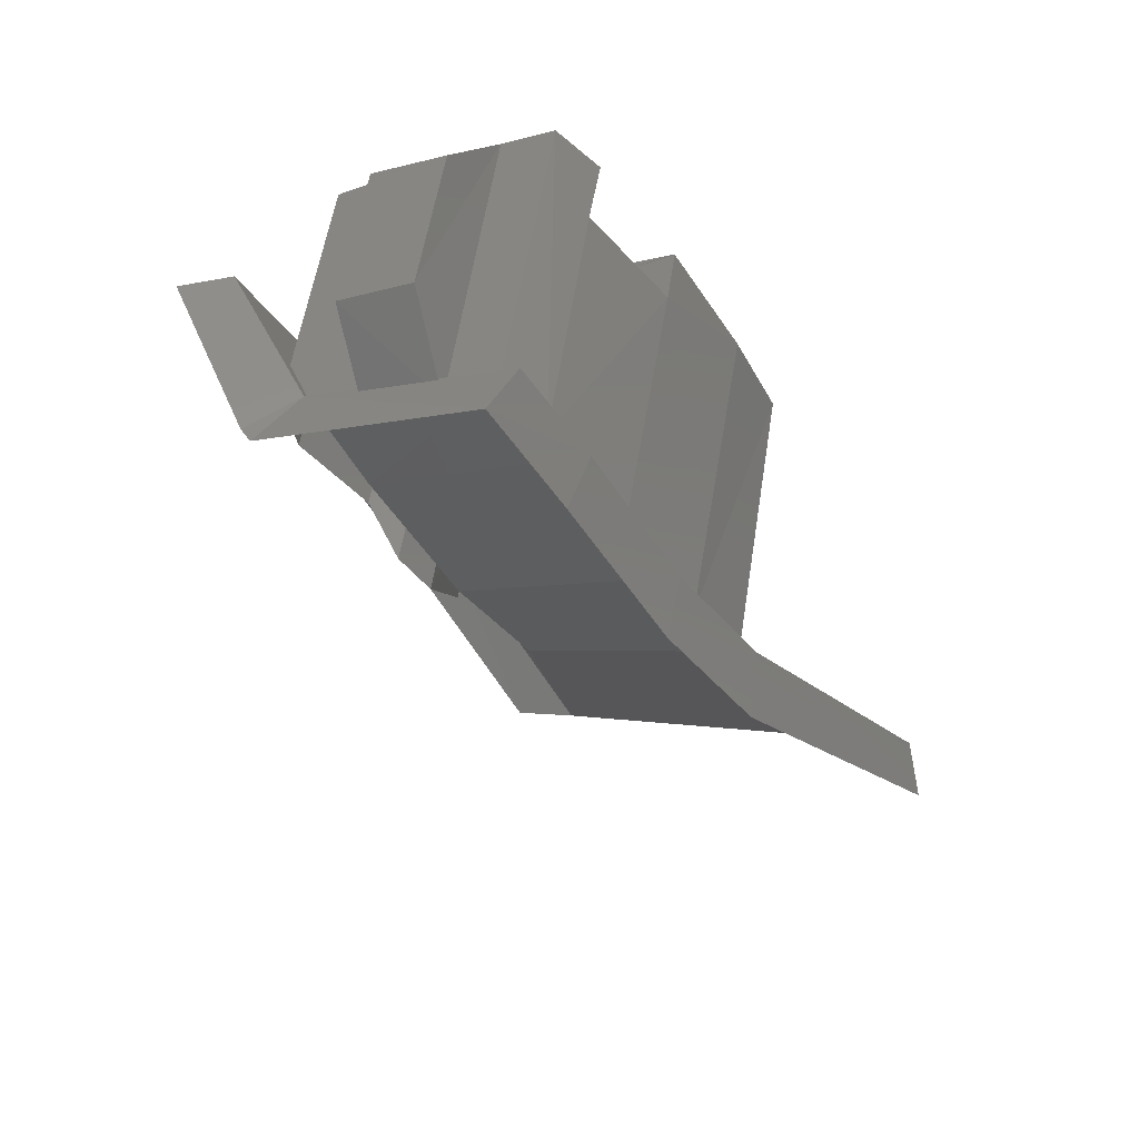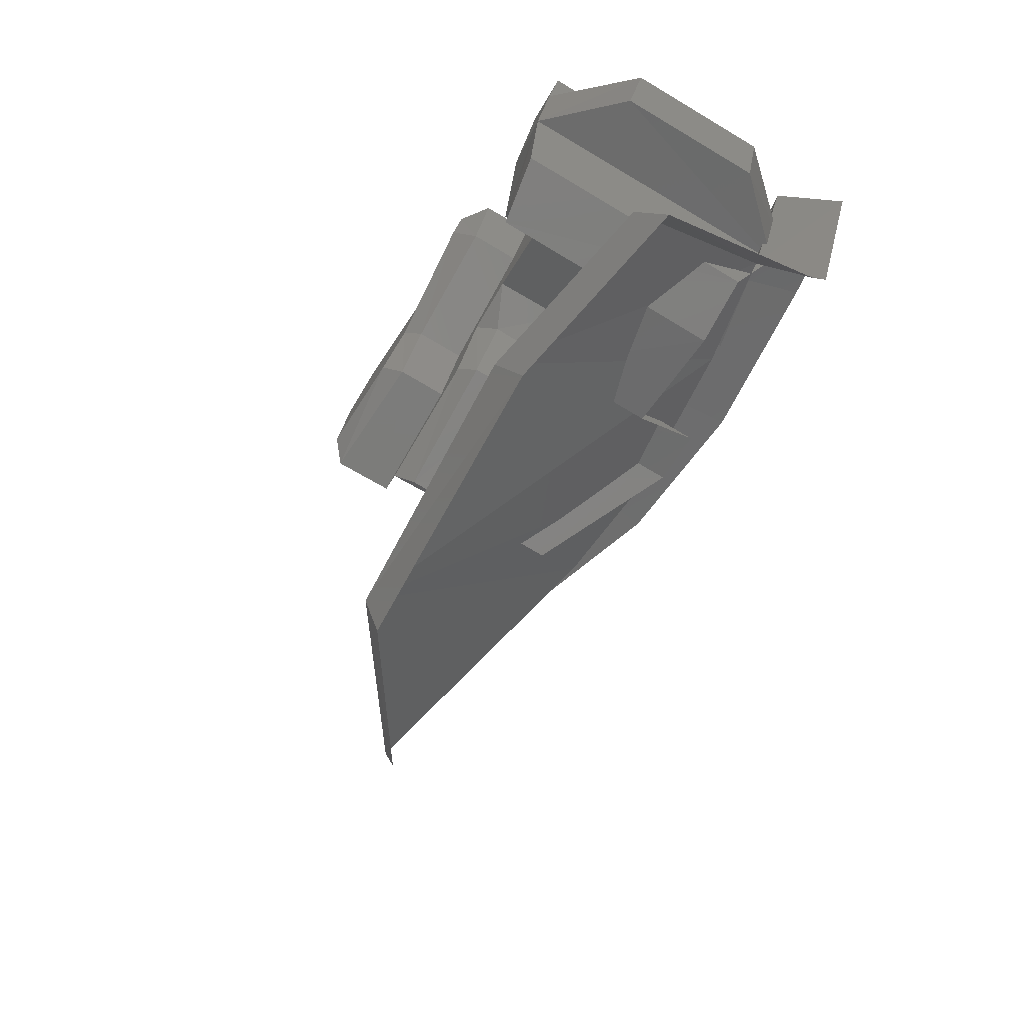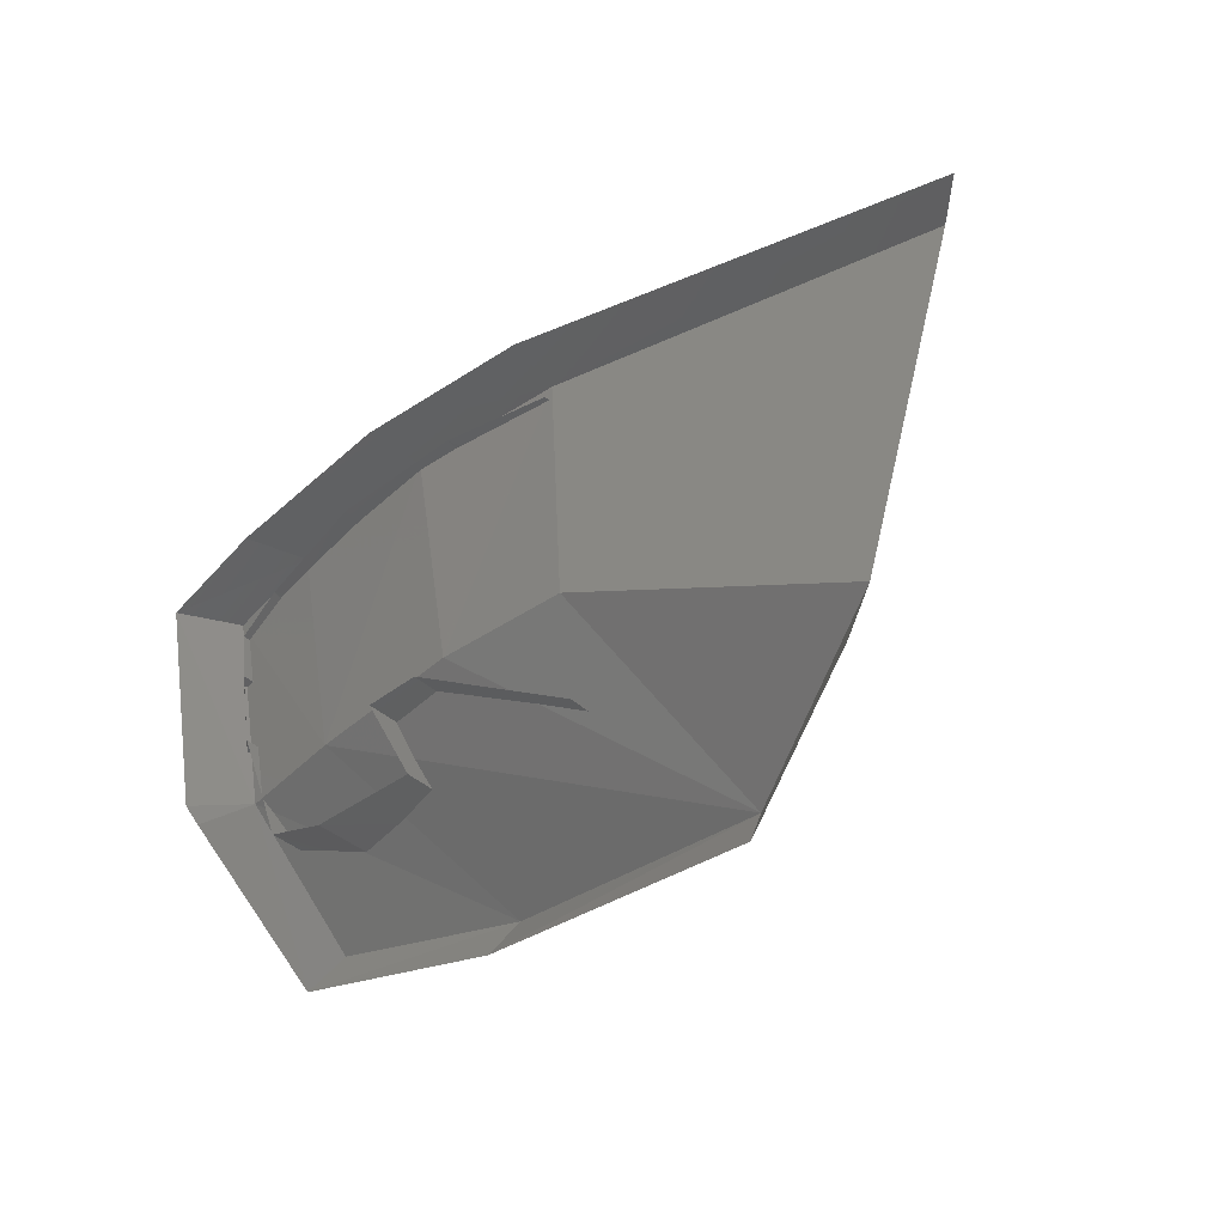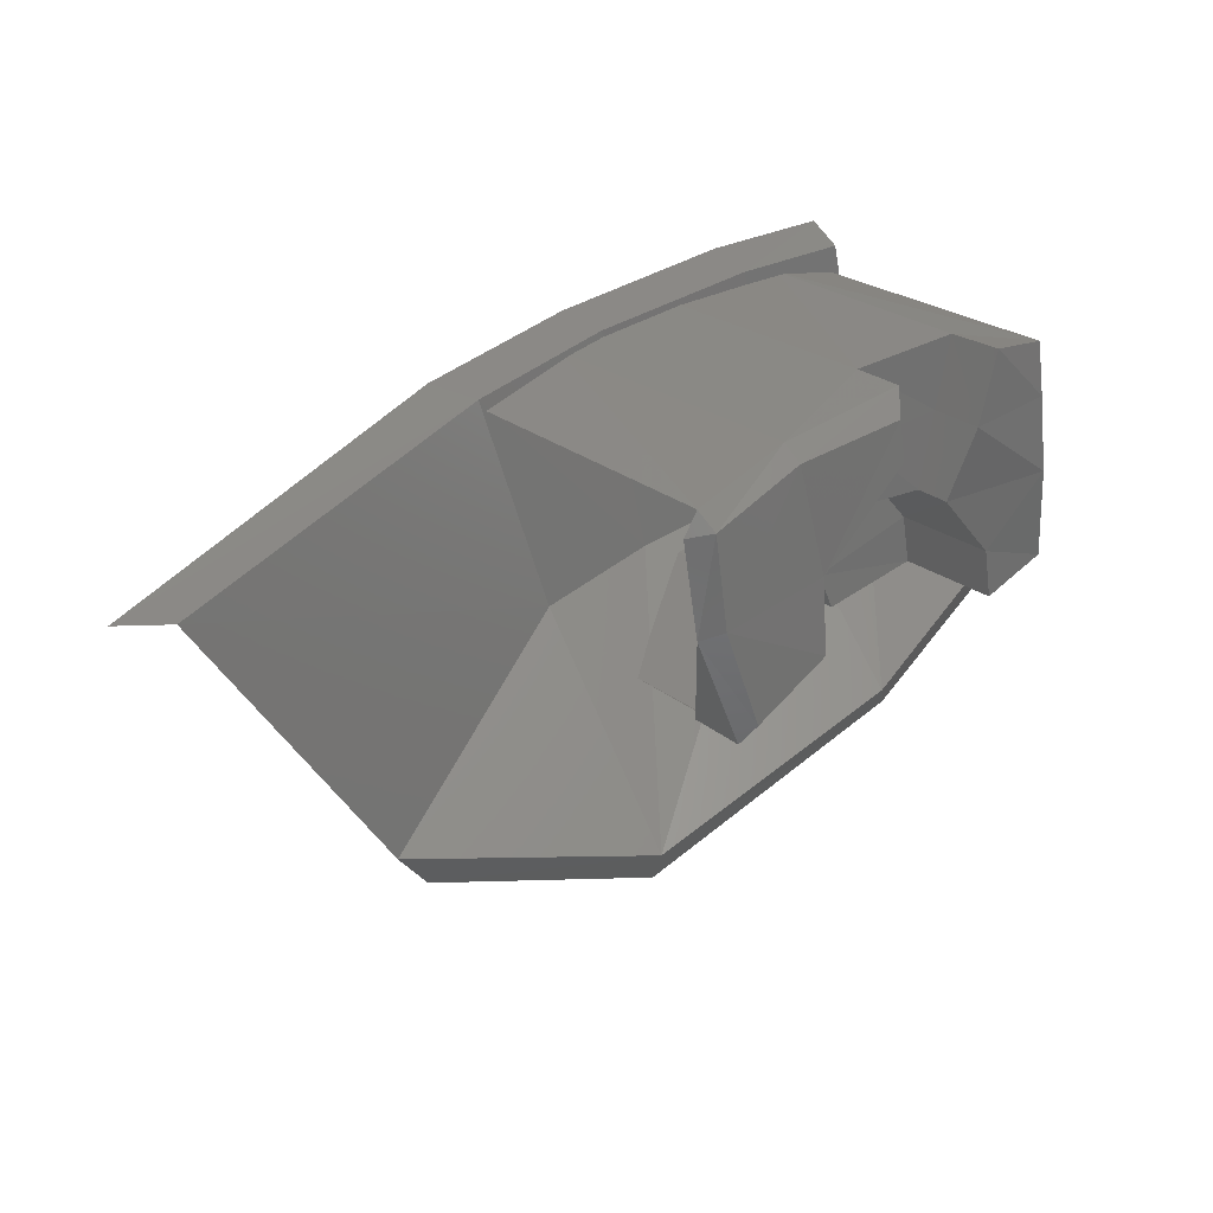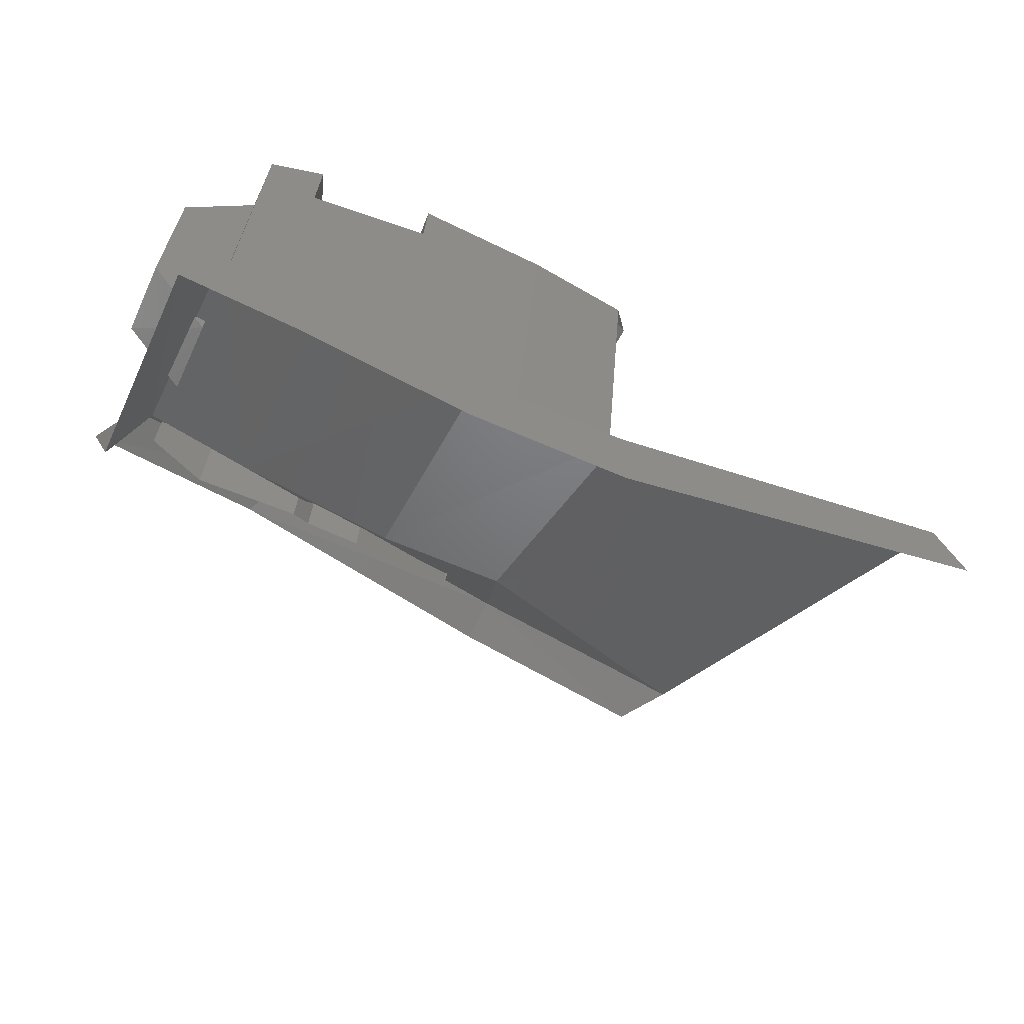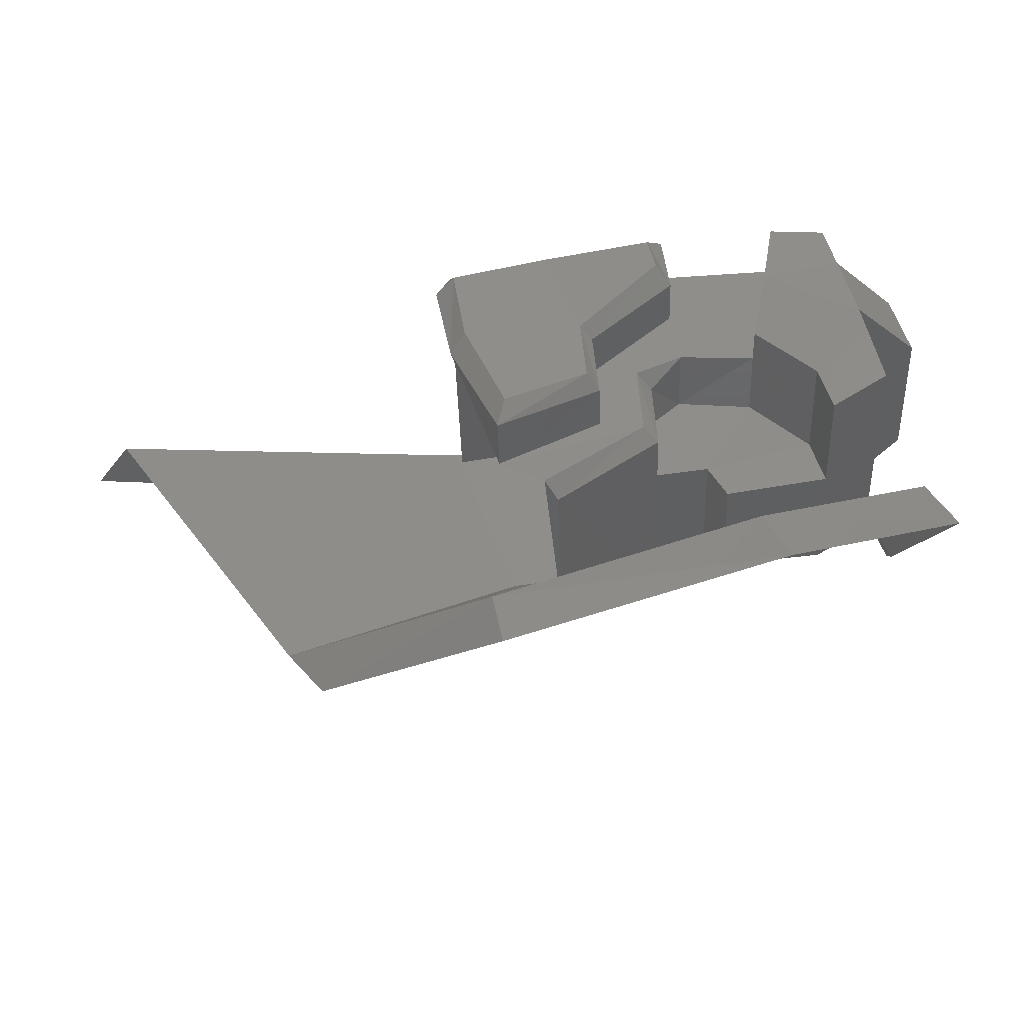
<metadata>
{"format":"stl","ext":"stl","renderer":"f3d","projection":"perspective","resolution":1024,"background":"white","views":[{"elev":-35.5,"azim":-60.9,"up":"+Y"},{"elev":-55.0,"azim":-118.7,"up":"+Z"},{"elev":-49.7,"azim":39.4,"up":"+Z"},{"elev":40.4,"azim":138.9,"up":"+Z"},{"elev":-64.4,"azim":-25.4,"up":"+Y"},{"elev":56.8,"azim":169.6,"up":"+Y"}]}
</metadata>
<code>
# stl→obj: 90 verts, 145 faces
v 19.52 -19.17 -10.63
v 19.47 -19.27 -10.65
v 19.71 -19.2 -10.62
v 19.67 -19.31 -10.64
v 20 -19.23 -10.62
v 19.99 -19.34 -10.64
v 20.27 -19.21 -10.62
v 20.28 -19.32 -10.64
v 19.73 -18.76 -10.81
v 19.86 -18.77 -10.78
v 19.85 -18.79 -10.67
v 19.95 -18.76 -10.81
v 20.03 -18.77 -10.79
v 19.97 -18.74 -10.95
v 20.04 -18.74 -10.92
v 20.24 -18.73 -10.98
v 19.54 -18.71 -10.58
v 19.63 -18.71 -10.56
v 19.54 -18.69 -10.68
v 19.68 -18.7 -10.68
v 19.54 -18.66 -10.81
v 19.73 -18.7 -10.8
v 19.65 -18.67 -10.93
v 20.21 -19.11 -11.01
v 19.99 -19.13 -11.01
v 19.71 -19.1 -11
v 19.63 -18.81 -10.58
v 19.63 -19.2 -10.65
v 19.84 -18.81 -10.55
v 19.84 -19.24 -10.64
v 20.07 -19.24 -10.64
v 19.68 -18.79 -10.69
v 20.26 -19.21 -10.65
v 20.26 -18.72 -10.56
v 20.07 -18.74 -10.54
v 19.84 -18.73 -10.54
v 20.29 -18.76 -11.32
v 20.3 -18.74 -11.25
v 19.77 -18.76 -11.25
v 19.81 -18.73 -11.18
v 19.43 -18.83 -11.19
v 19.48 -18.8 -11.12
v 19.88 -18.69 -10.56
v 20.07 -18.7 -10.56
v 20.25 -18.69 -10.58
v 19.88 -18.67 -10.63
v 20.05 -18.66 -10.76
v 20.26 -18.65 -10.74
v 19.83 -18.84 -11.05
v 19.64 -18.84 -11.05
v 19.85 -18.85 -10.98
v 19.65 -18.85 -10.96
v 19.73 -18.88 -10.84
v 19.86 -18.89 -10.8
v 19.92 -18.88 -10.85
v 19.94 -18.85 -10.98
v 19.54 -18.65 -10.98
v 19.64 -18.66 -11.02
v 19.54 -19.04 -11.05
v 19.64 -19.04 -11.09
v 19.52 -19.07 -10.99
v 19.47 -19.17 -11.04
v 19.47 -19.14 -11.06
v 20.29 -18.72 -10.59
v 20.29 -18.68 -10.76
v 20.06 -18.63 -10.89
v 20.22 -18.62 -10.93
v 19.85 -19.14 -11.04
v 19.83 -19.03 -11.09
v 19.85 -18.71 -10.66
v 19.54 -19.16 -10.76
v 19.54 -19.17 -10.67
v 19.42 -19.04 -10.74
v 19.42 -19.01 -10.88
v 19.54 -19.13 -10.9
v 19.94 -19.14 -11.04
v 20.03 -18.69 -10.77
v 19.92 -18.79 -10.83
v 19.42 -18.78 -10.83
v 19.94 -18.76 -10.97
v 20.15 -18.75 -11.07
v 20.17 -18.72 -11.04
v 20.15 -19.01 -11.12
v 19.42 -18.81 -10.7
v 20.66 -18.95 -11.18
v 20.04 -18.66 -10.91
v 20.24 -18.64 -10.97
v 20.92 -19.04 -10.6
v 20.99 -19.12 -10.62
v 20.61 -18.95 -11.26
f 1 2 3
f 2 3 4
f 3 4 5
f 4 5 6
f 5 6 7
f 6 7 8
f 9 10 11
f 10 11 12
f 11 12 13
f 12 13 14
f 13 14 15
f 14 15 16
f 17 18 19
f 18 19 20
f 19 20 21
f 20 21 22
f 21 22 23
f 24 7 25
f 7 25 5
f 25 5 26
f 5 26 3
f 26 3 1
f 18 17 27
f 17 27 28
f 27 28 29
f 28 29 30
f 29 30 31
f 18 27 20
f 27 20 32
f 20 32 22
f 32 22 9
f 33 34 31
f 34 31 35
f 31 35 29
f 35 29 36
f 37 38 39
f 38 39 40
f 39 40 41
f 40 41 42
f 43 36 44
f 36 44 35
f 44 35 45
f 35 45 34
f 46 43 47
f 43 47 44
f 47 44 48
f 44 48 45
f 49 50 51
f 50 51 52
f 51 52 53
f 53 54 51
f 54 51 55
f 51 55 56
f 9 11 32
f 11 32 29
f 32 29 27
f 23 22 52
f 22 52 9
f 52 9 53
f 57 58 59
f 58 59 50
f 59 50 60
f 1 2 61
f 2 61 62
f 61 62 63
f 34 64 45
f 64 45 65
f 45 65 48
f 63 61 41
f 61 41 42
f 47 66 48
f 66 48 67
f 68 69 51
f 69 51 49
f 70 11 36
f 11 36 29
f 53 54 9
f 54 9 10
f 19 17 71
f 17 71 72
f 58 57 23
f 57 23 21
f 73 71 74
f 71 74 75
f 76 68 56
f 68 56 51
f 11 13 70
f 13 70 77
f 70 77 46
f 77 46 47
f 57 21 59
f 21 59 75
f 55 54 78
f 54 78 10
f 21 75 79
f 75 79 74
f 78 55 80
f 55 80 56
f 78 80 12
f 80 12 14
f 80 81 14
f 81 14 82
f 56 76 81
f 76 81 83
f 19 21 84
f 21 84 79
f 42 40 61
f 40 61 26
f 84 19 73
f 19 73 71
f 46 70 43
f 70 43 36
f 25 38 24
f 38 24 85
f 13 15 77
f 15 77 86
f 77 86 47
f 86 47 66
f 15 16 86
f 16 86 87
f 86 87 66
f 87 66 67
f 50 60 49
f 60 49 69
f 50 52 58
f 52 58 23
f 79 84 74
f 84 74 73
f 25 38 26
f 38 26 40
f 7 24 88
f 24 88 85
f 87 65 67
f 65 67 48
f 8 7 89
f 7 89 88
f 37 90 38
f 90 38 85
f 10 78 12
f 80 56 81
f 82 16 14
f 17 28 72
f 1 26 61
f 81 83 82
f 87 16 65

</code>
